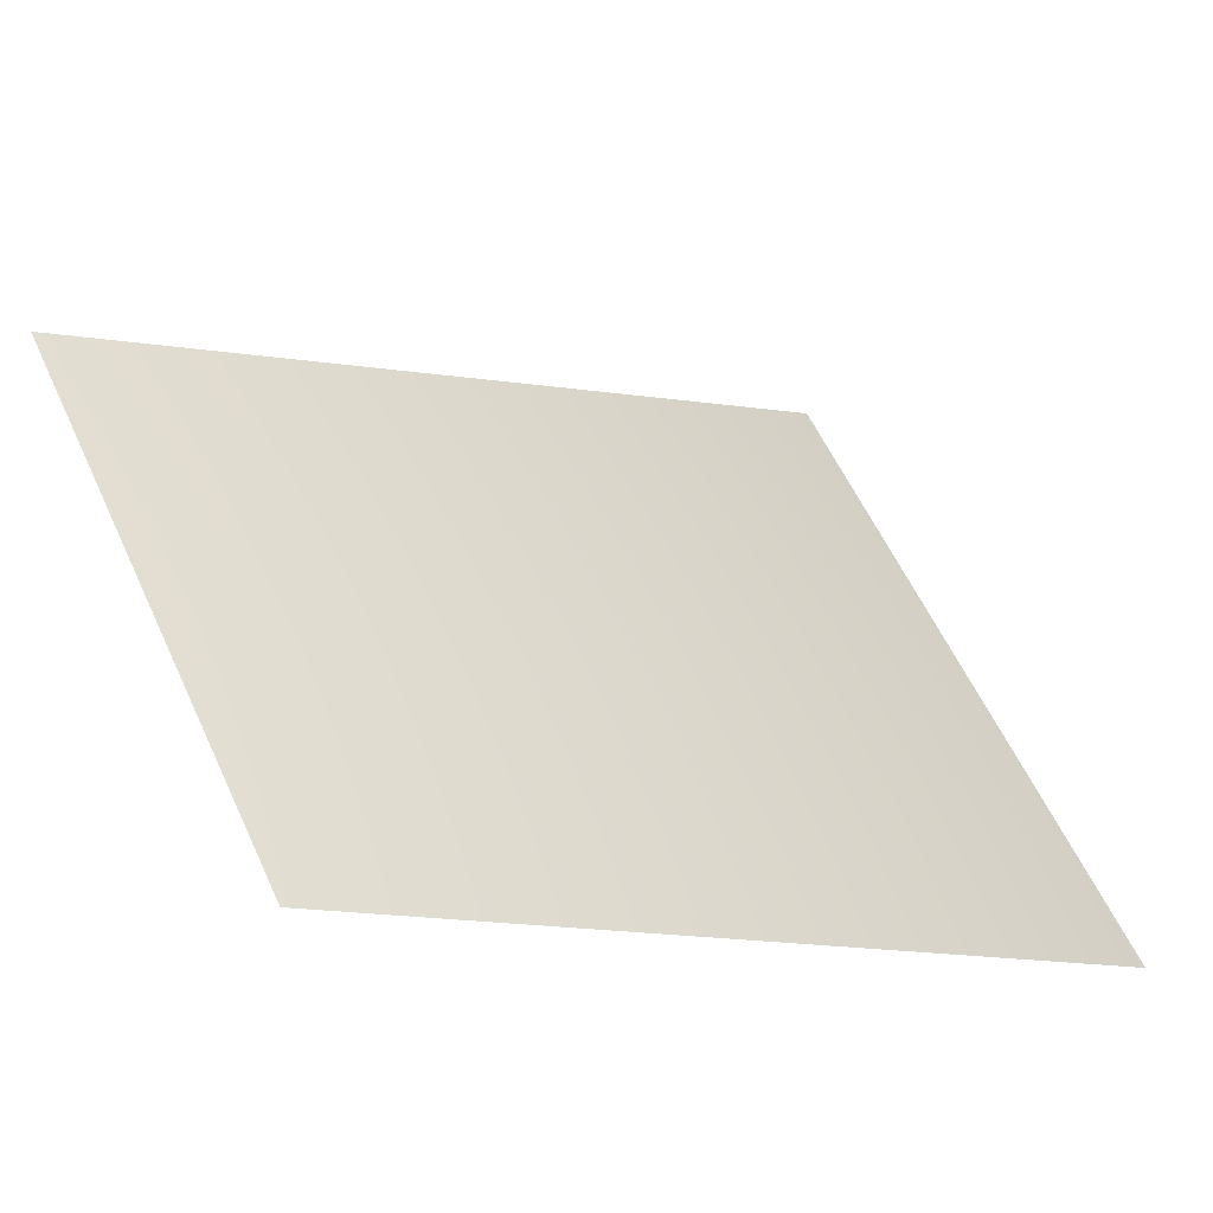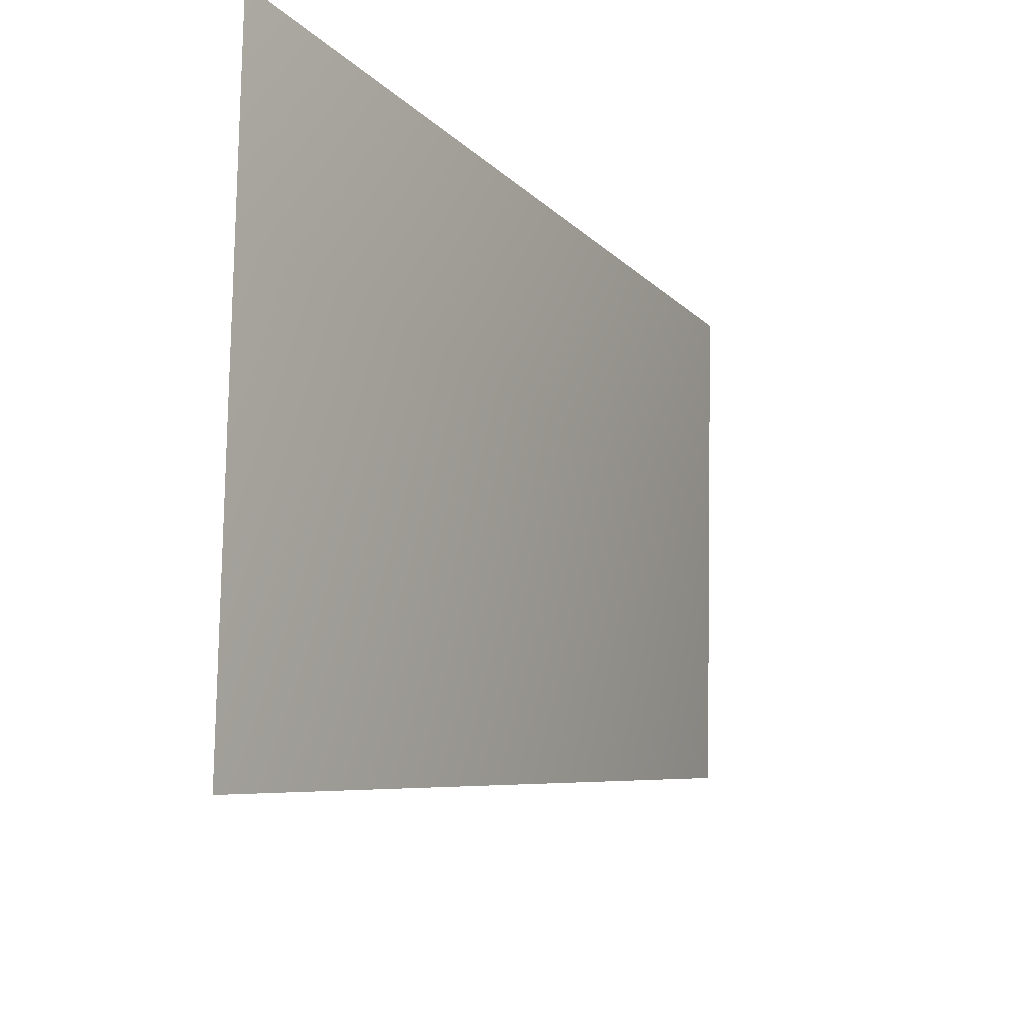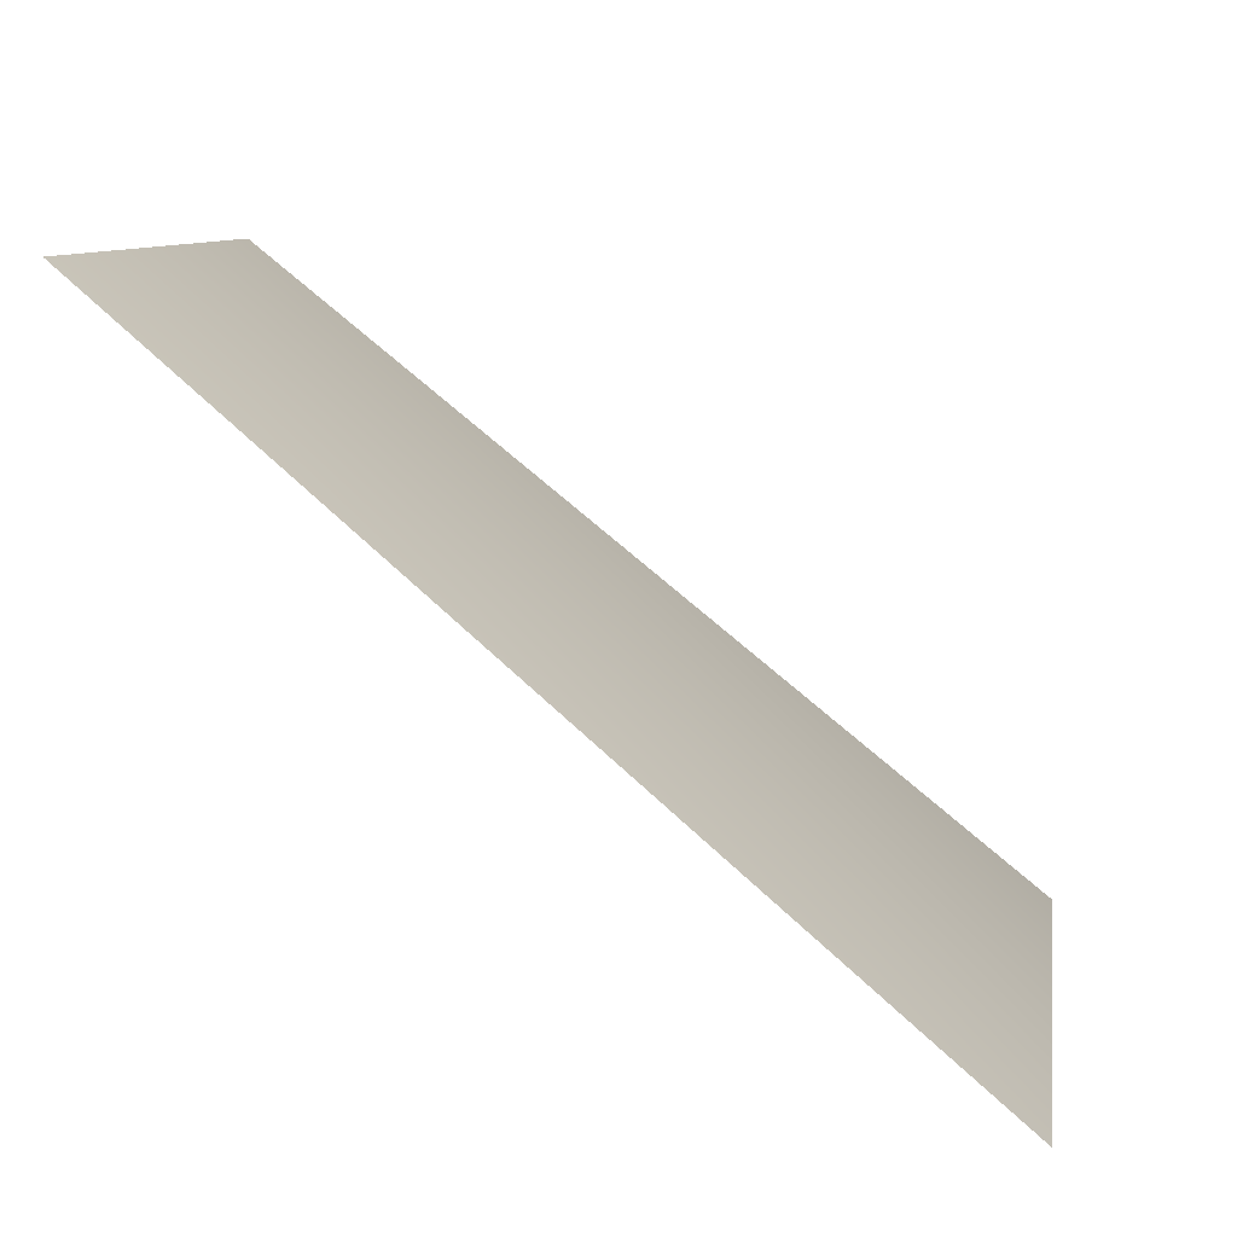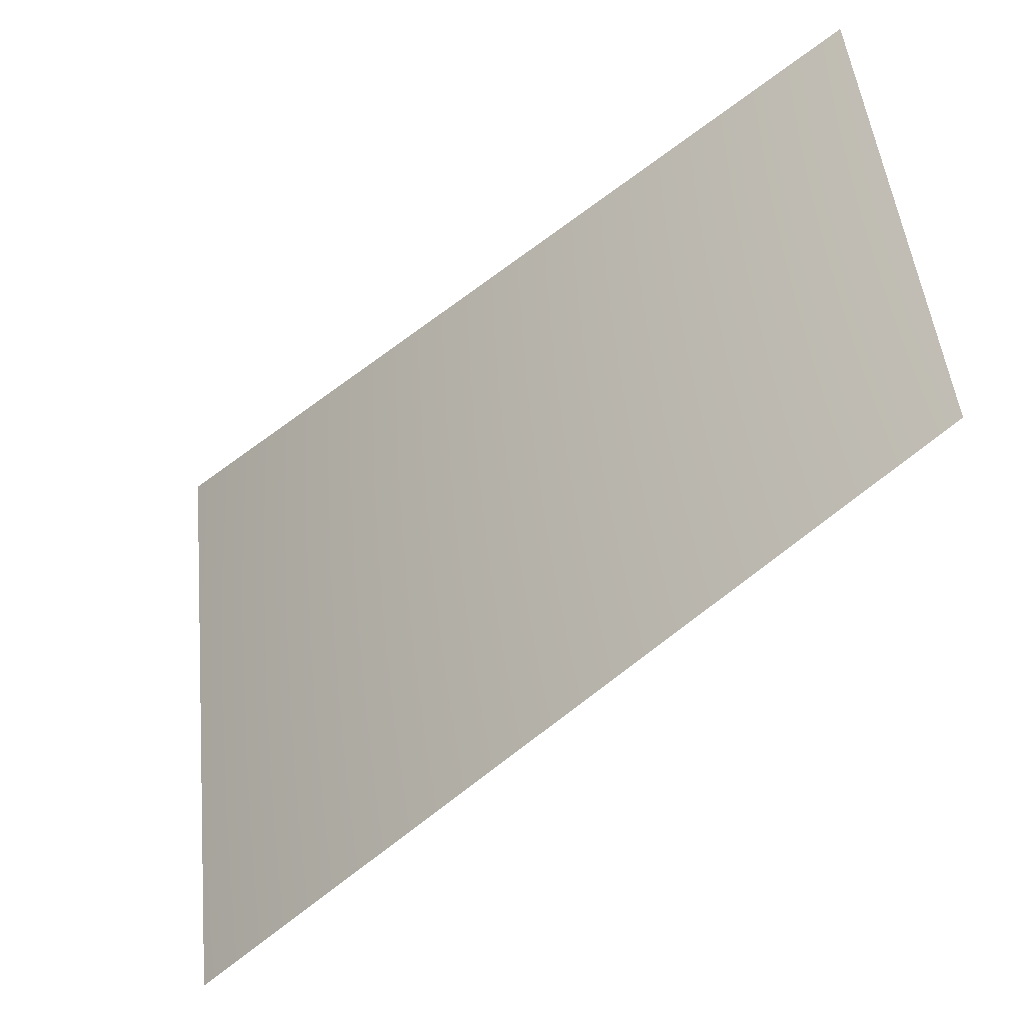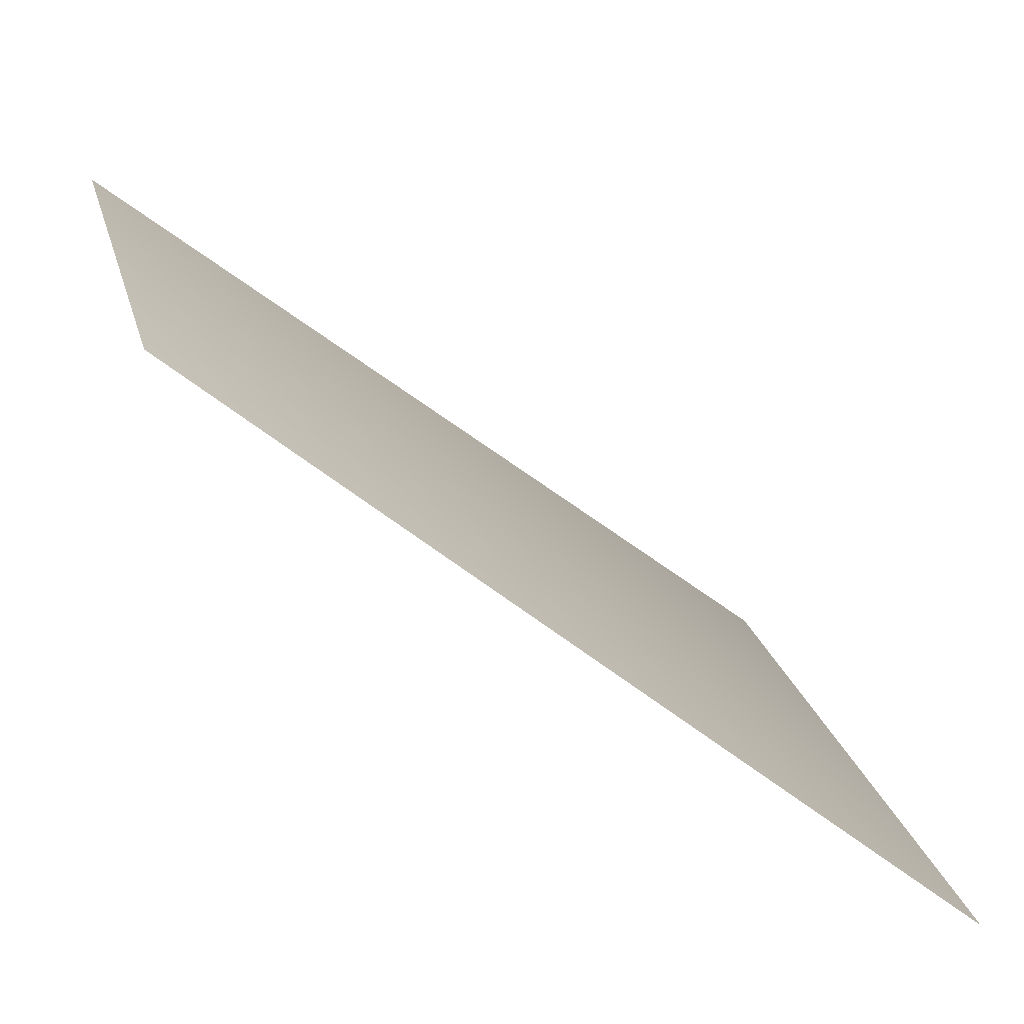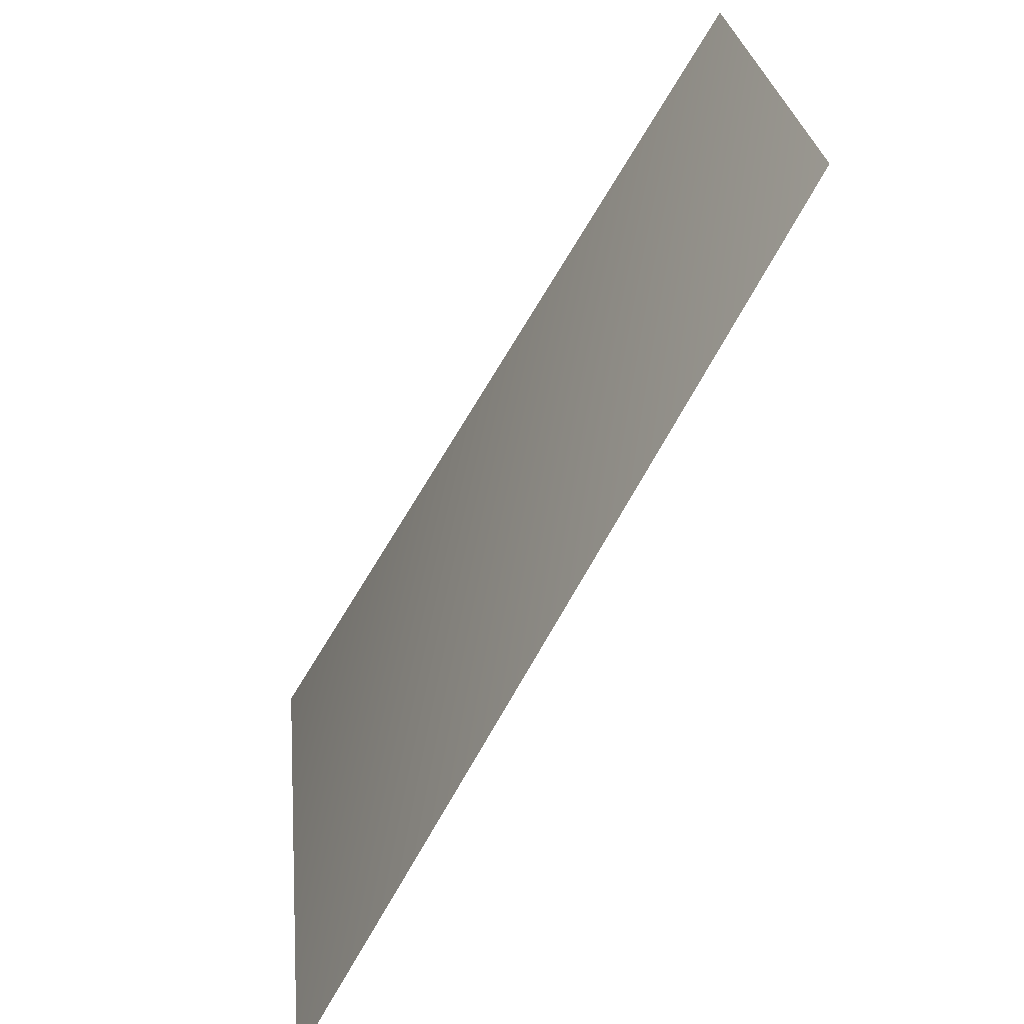
<metadata>
{"format":"obj","ext":"obj","renderer":"f3d","projection":"perspective","resolution":1024,"background":"white","views":[{"elev":57.6,"azim":-18.8,"up":"+Y"},{"elev":-15.4,"azim":79.2,"up":"+Z"},{"elev":9.1,"azim":14.3,"up":"+Y"},{"elev":-41.7,"azim":-175.6,"up":"+Z"},{"elev":23.1,"azim":-8.2,"up":"+Y"},{"elev":-62.7,"azim":-159.3,"up":"+Z"}]}
</metadata>
<code>
v 5681 5793 -1130
v 5793 5793 9.095e-13
v 4551 6811 9.095e-13
v 4464 6811 -887.9
f 1 2 3
f 1 3 4

</code>
